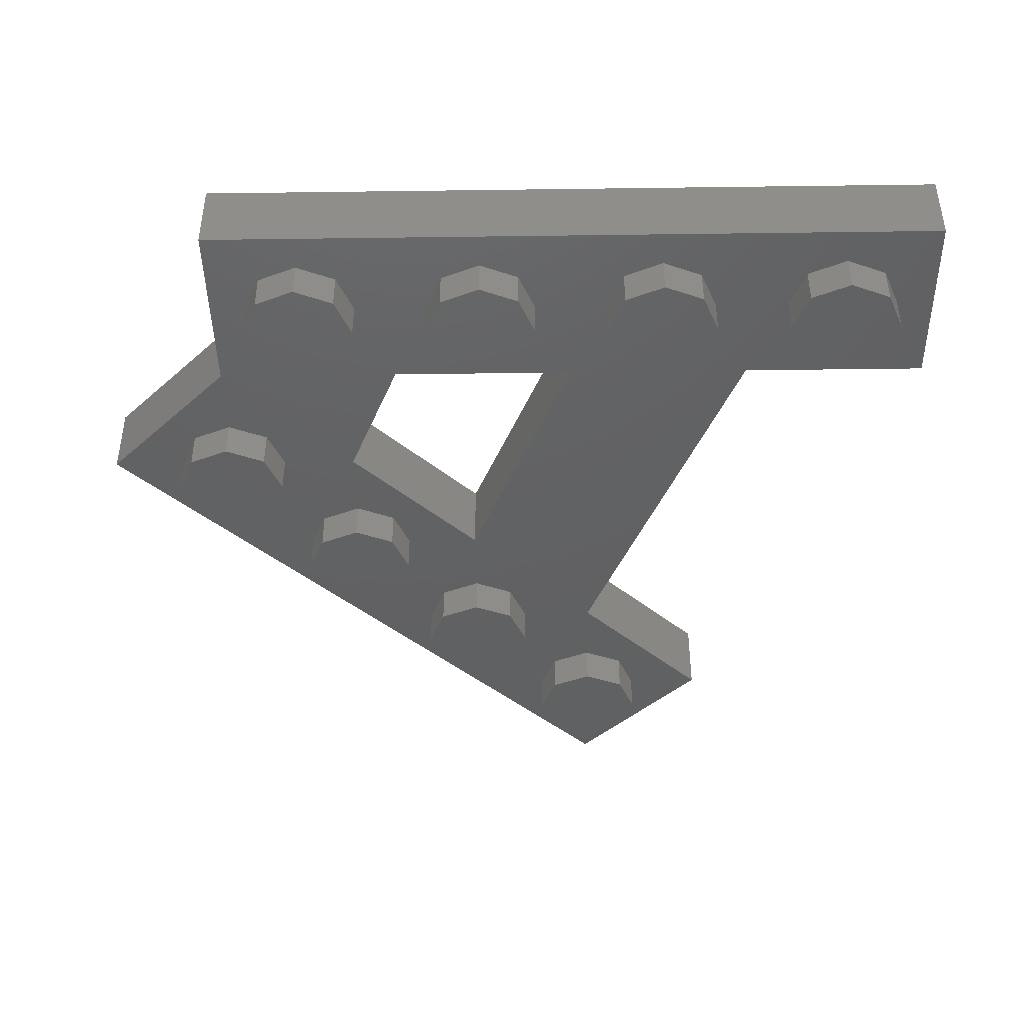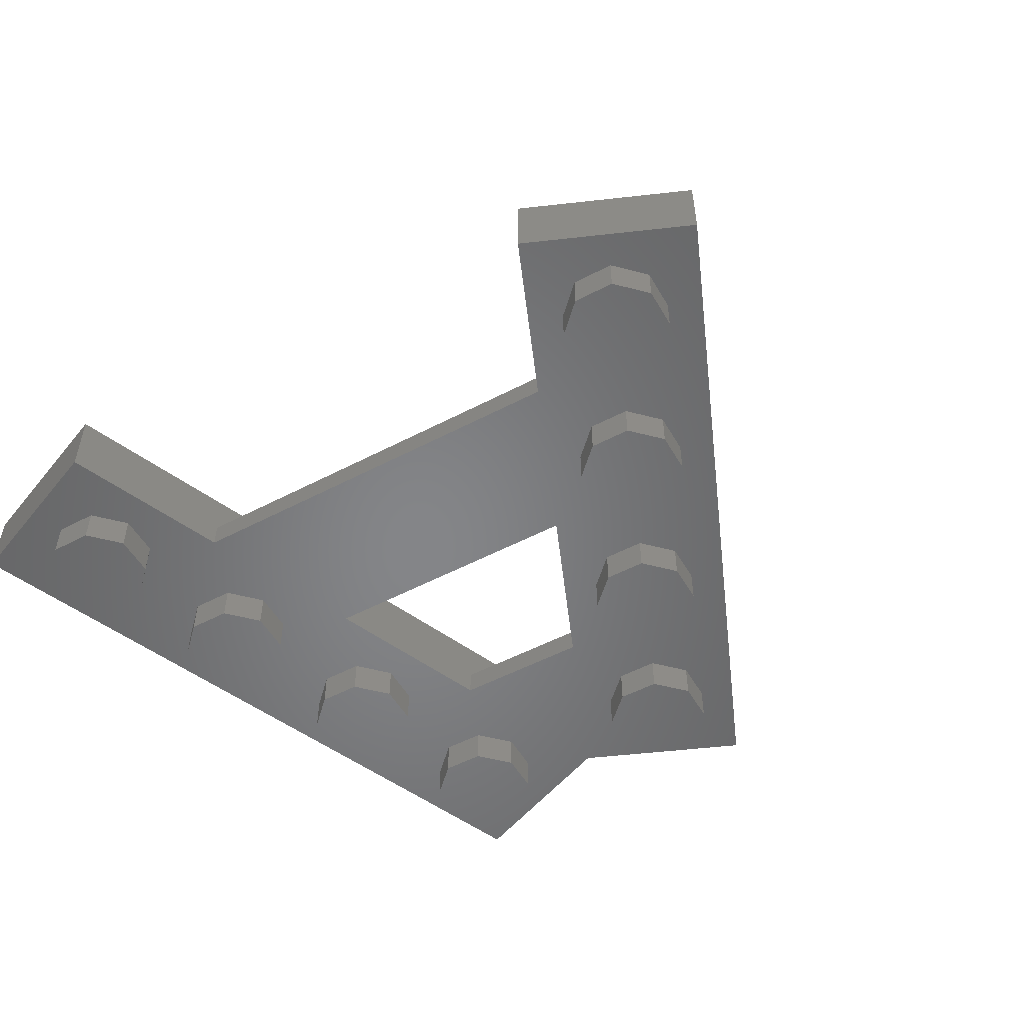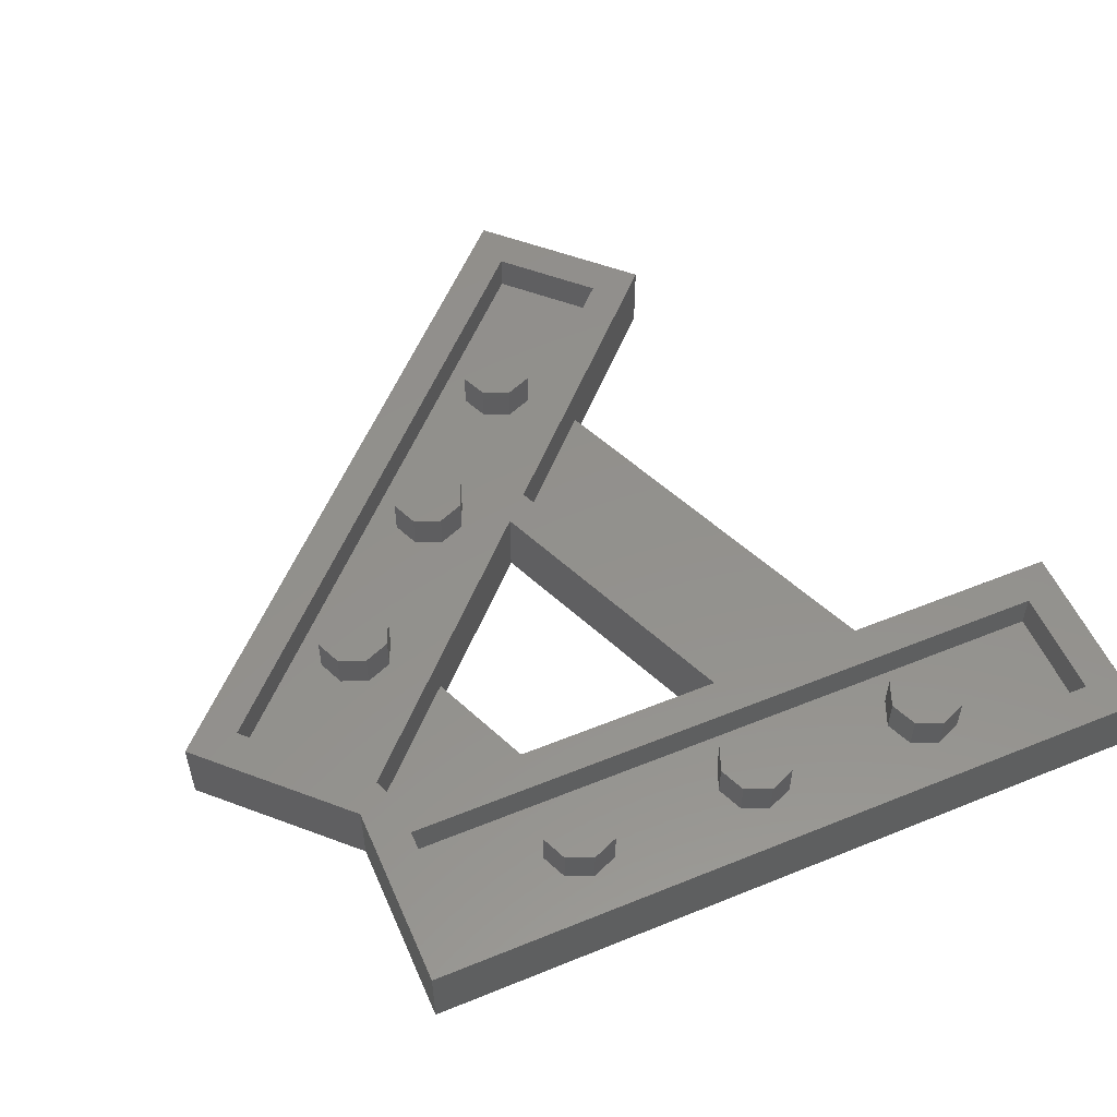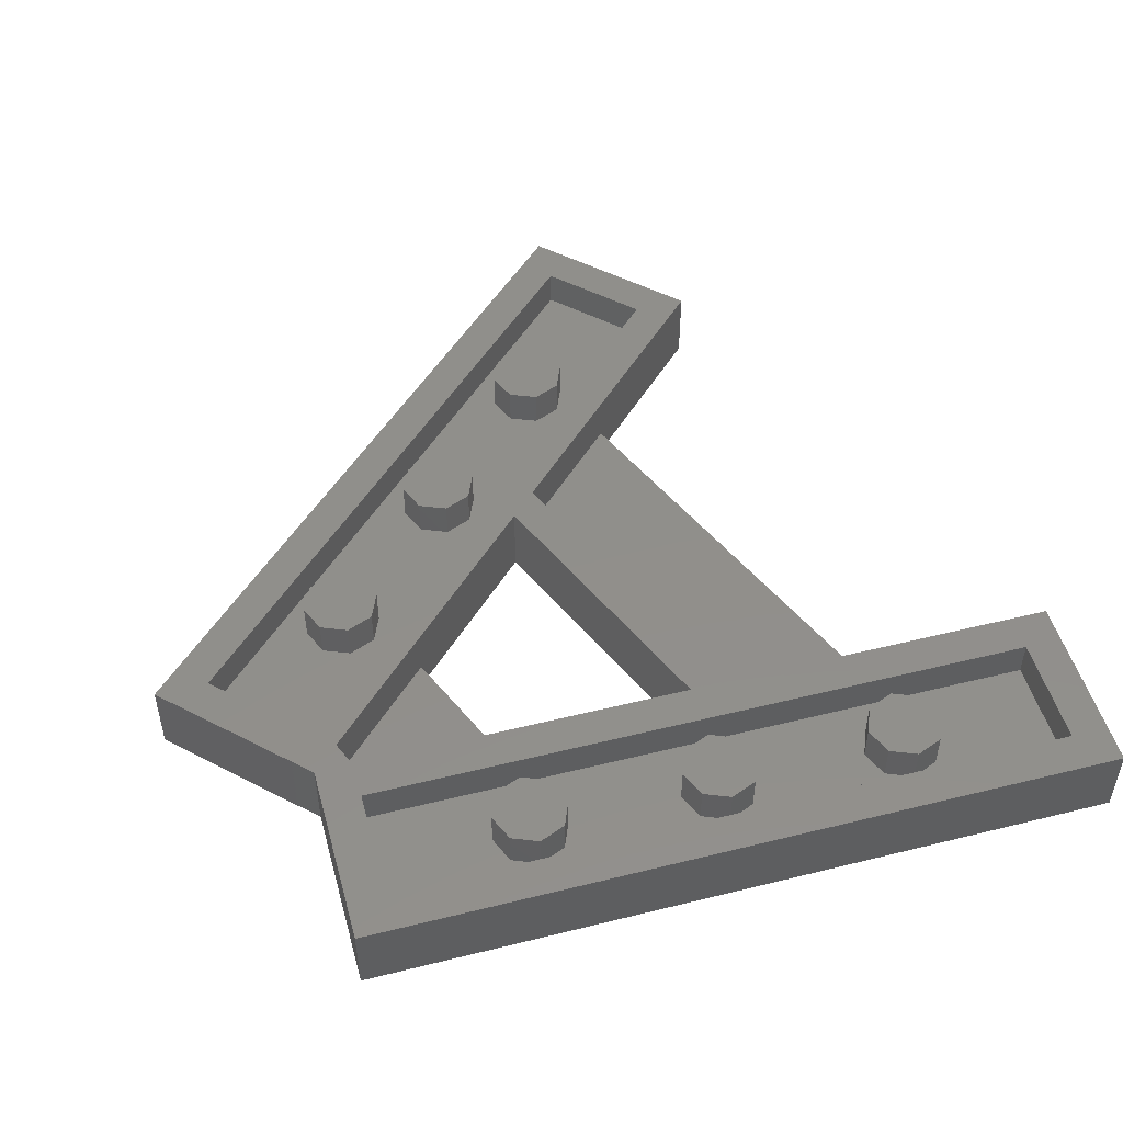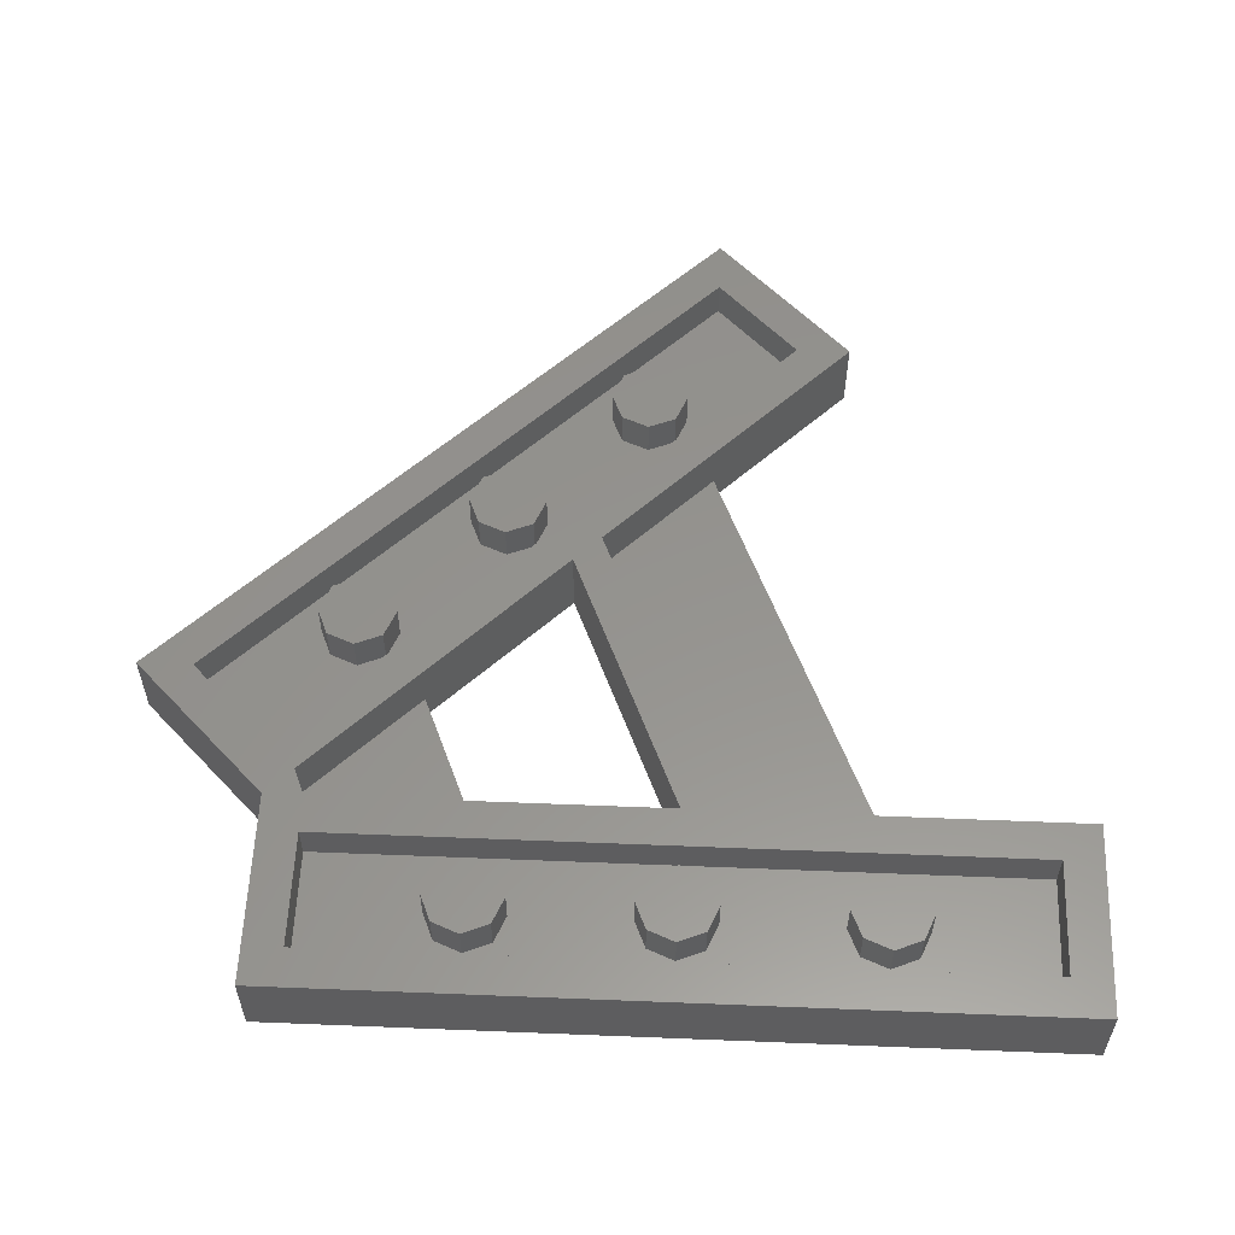
<metadata>
{"format":"stl","ext":"stl","renderer":"f3d","projection":"perspective","resolution":1024,"background":"white","views":[{"elev":-43.1,"azim":-179.1,"up":"+Y"},{"elev":-52.7,"azim":-38.1,"up":"+Y"},{"elev":54.5,"azim":156.7,"up":"+Y"},{"elev":49.8,"azim":164.7,"up":"+Y"},{"elev":56.8,"azim":-177.6,"up":"+Y"}]}
</metadata>
<code>
# stl→obj: 288 verts, 436 faces
v -1.76 0.32 0
v -3.04 0.32 -0.16
v -3.2 0.32 0
v -1.6 0.32 0
v -0.16 0.32 0
v -3.2 0 0
v -3.2 0 -0.8
v -2.4 0 0
v -1.6 0 0
v -0.8 0 0
v -2.4 0.32 -0.4
v -2.24 0.32 -0.4
v -2.287 0.32 -0.5131
v -2.4 0.32 -0.56
v -2.513 0.32 -0.5131
v -2.56 0.32 -0.4
v -2.513 0.32 -0.2869
v -2.4 0.32 -0.24
v -2.287 0.32 -0.2869
v -1.6 0.32 -0.4
v -1.44 0.32 -0.4
v -1.487 0.32 -0.5131
v -1.6 0.32 -0.56
v -1.713 0.32 -0.5131
v -1.76 0.32 -0.4
v -1.713 0.32 -0.2869
v -1.6 0.32 -0.24
v -1.487 0.32 -0.2869
v -0.8 0.32 -0.4
v -0.64 0.32 -0.4
v -0.6869 0.32 -0.5131
v -0.8 0.32 -0.56
v -0.9131 0.32 -0.5131
v -0.96 0.32 -0.4
v -0.9131 0.32 -0.2869
v -0.8 0.32 -0.24
v -0.6869 0.32 -0.2869
v -0.5657 0 0.5657
v -1.697 0 2.828
v -1.131 0 1.131
v -1.697 0 1.697
v -2.263 0 2.263
v -1.131 0.32 1.131
v -2.036 0.32 2.263
v -0.1131 0.32 0.1131
v -1.245 0.32 1.245
v -2.263 0.32 2.263
v -1.301 0.32 1.867
v -1.414 0.32 1.82
v -1.414 0.32 1.98
v -1.527 0.32 1.867
v -1.574 0.32 1.98
v -1.527 0.32 2.093
v -1.414 0.32 2.14
v -1.301 0.32 2.093
v -1.254 0.32 1.98
v -0.7354 0.32 1.301
v -0.8485 0.32 1.254
v -0.8485 0.32 1.414
v -0.9617 0.32 1.301
v -1.009 0.32 1.414
v -0.9617 0.32 1.527
v -0.8485 0.32 1.574
v -0.7354 0.32 1.527
v -0.6885 0.32 1.414
v -0.1697 0.32 0.7354
v -0.2828 0.32 0.6885
v -0.2828 0.32 0.8485
v -0.396 0.32 0.7354
v -0.4428 0.32 0.8485
v -0.396 0.32 0.9617
v -0.2828 0.32 1.009
v -0.1697 0.32 0.9617
v -0.1228 0.32 0.8485
v 0 0.32 0
v 0 0 0
v -3.2 0.32 -0.8
v -3.04 0.32 -0.64
v -0.16 0.32 -0.16
v 0 0.32 -0.8
v -0.16 0.32 -0.64
v -2.4 0.12 0
v -1.76 0.12 0
v -0.8 0.12 0
v -0.16 0.12 0
v 0 0 -0.8
v -2.24 0.16 -0.4
v -2.287 0.16 -0.5131
v -2.4 0.16 -0.56
v -2.513 0.16 -0.5131
v -2.56 0.16 -0.4
v -2.513 0.16 -0.2869
v -2.4 0.16 -0.24
v -2.287 0.16 -0.2869
v -1.44 0.16 -0.4
v -1.487 0.16 -0.5131
v -1.6 0.16 -0.56
v -1.713 0.16 -0.5131
v -1.76 0.16 -0.4
v -1.713 0.16 -0.2869
v -1.6 0.16 -0.24
v -1.487 0.16 -0.2869
v -0.64 0.16 -0.4
v -0.6869 0.16 -0.5131
v -0.8 0.16 -0.56
v -0.9131 0.16 -0.5131
v -0.96 0.16 -0.4
v -0.9131 0.16 -0.2869
v -0.8 0.16 -0.24
v -0.6869 0.16 -0.2869
v -3.04 0.16 -0.16
v -0.16 0.16 -0.16
v -0.16 0.16 -0.64
v -3.04 0.16 -0.64
v 0.5657 0 0.5657
v -0.1131 0.12 0.1131
v -0.5657 0.12 0.5657
v -1.245 0.12 1.245
v -1.697 0.12 1.697
v 0.3394 0.32 0.5657
v -1.697 0.32 2.602
v -1.697 0.32 2.828
v 0.5657 0.32 0.5657
v 0 0.32 0.2263
v -1.301 0.16 1.867
v -1.414 0.16 1.82
v -1.527 0.16 1.867
v -1.574 0.16 1.98
v -1.527 0.16 2.093
v -1.414 0.16 2.14
v -1.301 0.16 2.093
v -1.254 0.16 1.98
v -0.7354 0.16 1.301
v -0.8485 0.16 1.254
v -0.9617 0.16 1.301
v -1.009 0.16 1.414
v -0.9617 0.16 1.527
v -0.8485 0.16 1.574
v -0.7354 0.16 1.527
v -0.6885 0.16 1.414
v -0.1697 0.16 0.7354
v -0.2828 0.16 0.6885
v -0.396 0.16 0.7354
v -0.4428 0.16 0.8485
v -0.396 0.16 0.9617
v -0.2828 0.16 1.009
v -0.1697 0.16 0.9617
v -0.1228 0.16 0.8485
v 0.3394 0.16 0.5657
v 0 0.16 0.2263
v -1.697 0.16 2.602
v -2.036 0.16 2.263
v -2.56 -0.16 -0.4
v -2.56 0 -0.4
v -2.63 0 -0.2303
v -2.63 -0.16 -0.2303
v -2.8 0 -0.16
v -2.8 -0.16 -0.16
v -2.97 0 -0.2303
v -2.97 -0.16 -0.2303
v -3.04 0 -0.4
v -3.04 -0.16 -0.4
v -2.97 0 -0.5697
v -2.97 -0.16 -0.5697
v -2.8 0 -0.64
v -2.8 -0.16 -0.64
v -2.63 0 -0.5697
v -2.63 -0.16 -0.5697
v -1.76 -0.16 -0.4
v -1.76 0 -0.4
v -1.83 0 -0.2303
v -1.83 -0.16 -0.2303
v -2 0 -0.16
v -2 -0.16 -0.16
v -2.17 0 -0.2303
v -2.17 -0.16 -0.2303
v -2.24 0 -0.4
v -2.24 -0.16 -0.4
v -2.17 0 -0.5697
v -2.17 -0.16 -0.5697
v -2 0 -0.64
v -2 -0.16 -0.64
v -1.83 0 -0.5697
v -1.83 -0.16 -0.5697
v -0.96 -0.16 -0.4
v -0.96 0 -0.4
v -1.03 0 -0.2303
v -1.03 -0.16 -0.2303
v -1.2 0 -0.16
v -1.2 -0.16 -0.16
v -1.37 0 -0.2303
v -1.37 -0.16 -0.2303
v -1.44 0 -0.4
v -1.44 -0.16 -0.4
v -1.37 0 -0.5697
v -1.37 -0.16 -0.5697
v -1.2 0 -0.64
v -1.2 -0.16 -0.64
v -1.03 0 -0.5697
v -1.03 -0.16 -0.5697
v -0.16 -0.16 -0.4
v -0.16 0 -0.4
v -0.2303 0 -0.2303
v -0.2303 -0.16 -0.2303
v -0.4 0 -0.16
v -0.4 -0.16 -0.16
v -0.5697 0 -0.2303
v -0.5697 -0.16 -0.2303
v -0.64 0 -0.4
v -0.64 -0.16 -0.4
v -0.5697 0 -0.5697
v -0.5697 -0.16 -0.5697
v -0.4 0 -0.64
v -0.4 -0.16 -0.64
v -0.2303 0 -0.5697
v -0.2303 -0.16 -0.5697
v -1.527 -0.16 2.093
v -1.527 0 2.093
v -1.457 0 2.263
v -1.457 -0.16 2.263
v -1.527 0 2.432
v -1.527 -0.16 2.432
v -1.697 0 2.503
v -1.697 -0.16 2.503
v -1.867 0 2.432
v -1.867 -0.16 2.432
v -1.937 0 2.263
v -1.937 -0.16 2.263
v -1.867 0 2.093
v -1.867 -0.16 2.093
v -1.697 0 2.023
v -1.697 -0.16 2.023
v -0.9617 -0.16 1.527
v -0.9617 0 1.527
v -0.8914 0 1.697
v -0.8914 -0.16 1.697
v -0.9617 0 1.867
v -0.9617 -0.16 1.867
v -1.131 0 1.937
v -1.131 -0.16 1.937
v -1.301 0 1.867
v -1.301 -0.16 1.867
v -1.371 0 1.697
v -1.371 -0.16 1.697
v -1.301 0 1.527
v -1.301 -0.16 1.527
v -1.131 0 1.457
v -1.131 -0.16 1.457
v -0.396 -0.16 0.9617
v -0.396 0 0.9617
v -0.3257 0 1.131
v -0.3257 -0.16 1.131
v -0.396 0 1.301
v -0.396 -0.16 1.301
v -0.5657 0 1.371
v -0.5657 -0.16 1.371
v -0.7354 0 1.301
v -0.7354 -0.16 1.301
v -0.8057 0 1.131
v -0.8057 -0.16 1.131
v -0.7354 0 0.9617
v -0.7354 -0.16 0.9617
v -0.5657 0 0.8914
v -0.5657 -0.16 0.8914
v 0.1697 -0.16 0.396
v 0.1697 0 0.396
v 0.24 0 0.5657
v 0.24 -0.16 0.5657
v 0.1697 0 0.7354
v 0.1697 -0.16 0.7354
v -3.2e-05 0 0.8057
v -3.2e-05 -0.16 0.8057
v -0.1697 0 0.7354
v -0.1697 -0.16 0.7354
v -0.24 0 0.5657
v -0.24 -0.16 0.5657
v -0.1697 0 0.396
v -0.1697 -0.16 0.396
v -3.1e-05 0 0.3257
v -3.1e-05 -0.16 0.3257
v -2.8 -0.16 -0.4
v -2 -0.16 -0.4
v -1.2 -0.16 -0.4
v -0.4 -0.16 -0.4
v -1.697 -0.16 2.263
v -1.131 -0.16 1.697
v -0.5657 -0.16 1.131
v -3.2e-05 -0.16 0.5657
f 1 2 3
f 4 2 1
f 5 2 4
f 6 7 8
f 8 7 9
f 9 7 10
f 11 12 13
f 11 13 14
f 11 14 15
f 11 15 16
f 11 16 17
f 11 17 18
f 11 18 19
f 11 19 12
f 20 21 22
f 20 22 23
f 20 23 24
f 20 24 25
f 20 25 26
f 20 26 27
f 20 27 28
f 20 28 21
f 29 30 31
f 29 31 32
f 29 32 33
f 29 33 34
f 29 34 35
f 29 35 36
f 29 36 37
f 29 37 30
f 38 39 40
f 40 39 41
f 41 39 42
f 43 44 45
f 46 44 43
f 47 44 46
f 48 49 50
f 49 51 50
f 51 52 50
f 52 53 50
f 53 54 50
f 54 55 50
f 55 56 50
f 56 48 50
f 57 58 59
f 58 60 59
f 60 61 59
f 61 62 59
f 62 63 59
f 63 64 59
f 64 65 59
f 65 57 59
f 66 67 68
f 67 69 68
f 69 70 68
f 70 71 68
f 71 72 68
f 72 73 68
f 73 74 68
f 74 66 68
f 5 45 75
f 76 38 10
f 77 3 2
f 77 2 78
f 5 75 79
f 5 79 2
f 75 80 81
f 75 81 79
f 80 77 78
f 80 78 81
f 3 6 8
f 3 8 82
f 3 82 83
f 3 83 1
f 4 9 10
f 4 10 84
f 4 84 85
f 4 85 5
f 10 7 86
f 10 86 76
f 12 87 88
f 12 88 13
f 13 88 89
f 13 89 14
f 14 89 90
f 14 90 15
f 15 90 91
f 15 91 16
f 16 91 92
f 16 92 17
f 17 92 93
f 17 93 18
f 18 93 94
f 18 94 19
f 19 94 87
f 19 87 12
f 21 95 96
f 21 96 22
f 22 96 97
f 22 97 23
f 23 97 98
f 23 98 24
f 24 98 99
f 24 99 25
f 25 99 100
f 25 100 26
f 26 100 101
f 26 101 27
f 27 101 102
f 27 102 28
f 28 102 95
f 28 95 21
f 30 103 104
f 30 104 31
f 31 104 105
f 31 105 32
f 32 105 106
f 32 106 33
f 33 106 107
f 33 107 34
f 34 107 108
f 34 108 35
f 35 108 109
f 35 109 36
f 36 109 110
f 36 110 37
f 37 110 103
f 37 103 30
f 111 112 113
f 111 113 114
f 111 2 79
f 111 79 112
f 114 78 2
f 114 2 111
f 113 81 78
f 113 78 114
f 112 79 81
f 112 81 113
f 80 86 7
f 80 7 77
f 77 7 6
f 77 6 3
f 86 80 75
f 86 75 76
f 76 115 39
f 76 39 38
f 45 116 117
f 45 117 43
f 117 38 40
f 117 40 43
f 46 118 119
f 46 119 47
f 119 41 42
f 119 42 47
f 120 121 122
f 120 122 123
f 124 120 123
f 124 123 75
f 44 124 75
f 44 75 45
f 121 44 47
f 121 47 122
f 48 125 126
f 48 126 49
f 49 126 127
f 49 127 51
f 51 127 128
f 51 128 52
f 52 128 129
f 52 129 53
f 53 129 130
f 53 130 54
f 54 130 131
f 54 131 55
f 55 131 132
f 55 132 56
f 56 132 125
f 56 125 48
f 57 133 134
f 57 134 58
f 58 134 135
f 58 135 60
f 60 135 136
f 60 136 61
f 61 136 137
f 61 137 62
f 62 137 138
f 62 138 63
f 63 138 139
f 63 139 64
f 64 139 140
f 64 140 65
f 65 140 133
f 65 133 57
f 66 141 142
f 66 142 67
f 67 142 143
f 67 143 69
f 69 143 144
f 69 144 70
f 70 144 145
f 70 145 71
f 71 145 146
f 71 146 72
f 72 146 147
f 72 147 73
f 73 147 148
f 73 148 74
f 74 148 141
f 74 141 66
f 149 120 124
f 149 124 150
f 151 121 120
f 151 120 149
f 152 44 121
f 152 121 151
f 150 124 44
f 150 44 152
f 151 149 150
f 151 150 152
f 76 75 123
f 76 123 115
f 47 42 39
f 47 39 122
f 122 39 115
f 122 115 123
f 153 154 155
f 153 155 156
f 156 155 157
f 156 157 158
f 158 157 159
f 158 159 160
f 160 159 161
f 160 161 162
f 162 161 163
f 162 163 164
f 164 163 165
f 164 165 166
f 166 165 167
f 166 167 168
f 168 167 154
f 168 154 153
f 169 170 171
f 169 171 172
f 172 171 173
f 172 173 174
f 174 173 175
f 174 175 176
f 176 175 177
f 176 177 178
f 178 177 179
f 178 179 180
f 180 179 181
f 180 181 182
f 182 181 183
f 182 183 184
f 184 183 170
f 184 170 169
f 185 186 187
f 185 187 188
f 188 187 189
f 188 189 190
f 190 189 191
f 190 191 192
f 192 191 193
f 192 193 194
f 194 193 195
f 194 195 196
f 196 195 197
f 196 197 198
f 198 197 199
f 198 199 200
f 200 199 186
f 200 186 185
f 201 202 203
f 201 203 204
f 204 203 205
f 204 205 206
f 206 205 207
f 206 207 208
f 208 207 209
f 208 209 210
f 210 209 211
f 210 211 212
f 212 211 213
f 212 213 214
f 214 213 215
f 214 215 216
f 216 215 202
f 216 202 201
f 217 218 219
f 217 219 220
f 220 219 221
f 220 221 222
f 222 221 223
f 222 223 224
f 224 223 225
f 224 225 226
f 226 225 227
f 226 227 228
f 228 227 229
f 228 229 230
f 230 229 231
f 230 231 232
f 232 231 218
f 232 218 217
f 233 234 235
f 233 235 236
f 236 235 237
f 236 237 238
f 238 237 239
f 238 239 240
f 240 239 241
f 240 241 242
f 242 241 243
f 242 243 244
f 244 243 245
f 244 245 246
f 246 245 247
f 246 247 248
f 248 247 234
f 248 234 233
f 249 250 251
f 249 251 252
f 252 251 253
f 252 253 254
f 254 253 255
f 254 255 256
f 256 255 257
f 256 257 258
f 258 257 259
f 258 259 260
f 260 259 261
f 260 261 262
f 262 261 263
f 262 263 264
f 264 263 250
f 264 250 249
f 265 266 267
f 265 267 268
f 268 267 269
f 268 269 270
f 270 269 271
f 270 271 272
f 272 271 273
f 272 273 274
f 274 273 275
f 274 275 276
f 276 275 277
f 276 277 278
f 278 277 279
f 278 279 280
f 280 279 266
f 280 266 265
f 1 46 43
f 1 43 4
f 82 119 118
f 82 118 83
f 84 117 116
f 84 116 85
f 9 40 41
f 9 41 8
f 1 83 118
f 1 118 46
f 9 4 43
f 9 43 40
f 5 85 116
f 5 116 45
f 82 8 41
f 82 41 119
f 84 10 38
f 84 38 117
f 281 153 156
f 281 156 158
f 281 158 160
f 281 160 162
f 281 162 164
f 281 164 166
f 281 166 168
f 281 168 153
f 282 169 172
f 282 172 174
f 282 174 176
f 282 176 178
f 282 178 180
f 282 180 182
f 282 182 184
f 282 184 169
f 283 185 188
f 283 188 190
f 283 190 192
f 283 192 194
f 283 194 196
f 283 196 198
f 283 198 200
f 283 200 185
f 284 201 204
f 284 204 206
f 284 206 208
f 284 208 210
f 284 210 212
f 284 212 214
f 284 214 216
f 284 216 201
f 285 217 220
f 285 220 222
f 285 222 224
f 285 224 226
f 285 226 228
f 285 228 230
f 285 230 232
f 285 232 217
f 286 233 236
f 286 236 238
f 286 238 240
f 286 240 242
f 286 242 244
f 286 244 246
f 286 246 248
f 286 248 233
f 287 249 252
f 287 252 254
f 287 254 256
f 287 256 258
f 287 258 260
f 287 260 262
f 287 262 264
f 287 264 249
f 288 265 268
f 288 268 270
f 288 270 272
f 288 272 274
f 288 274 276
f 288 276 278
f 288 278 280
f 288 280 265

</code>
